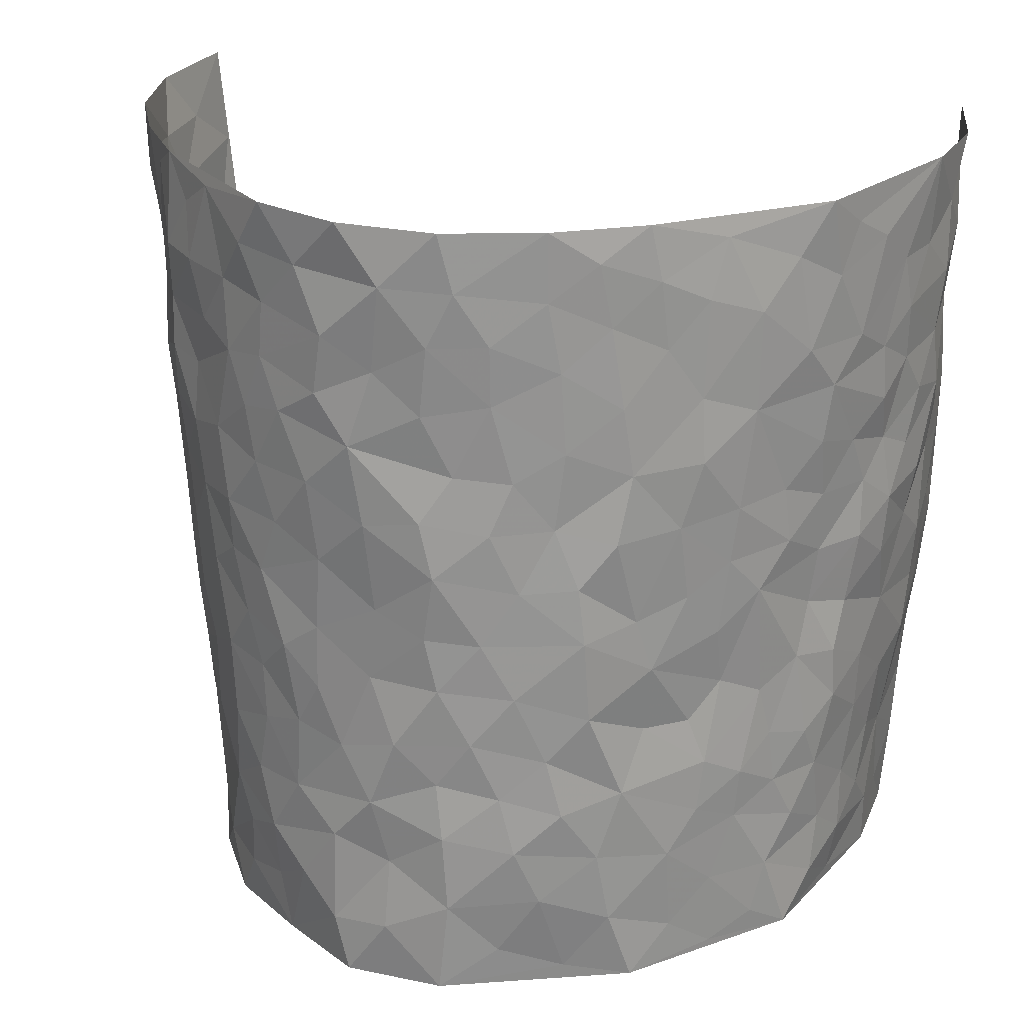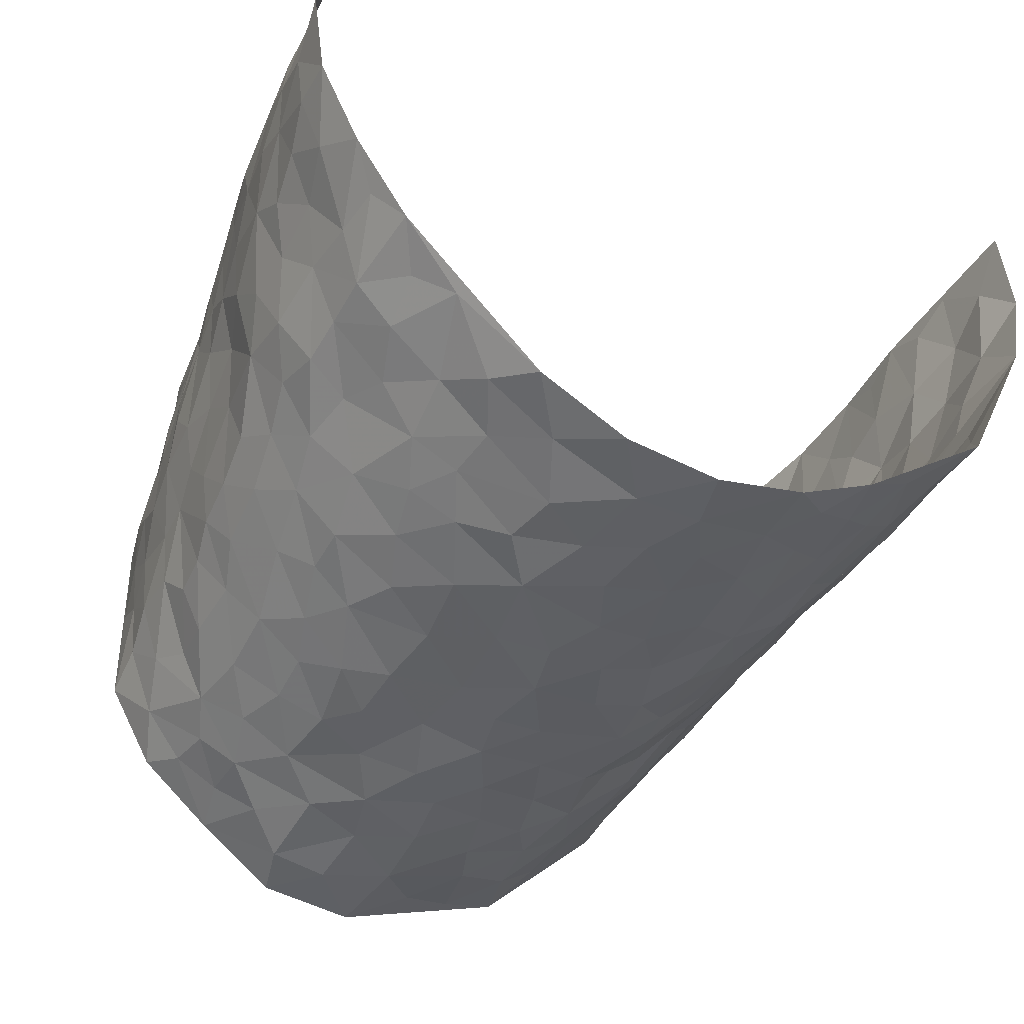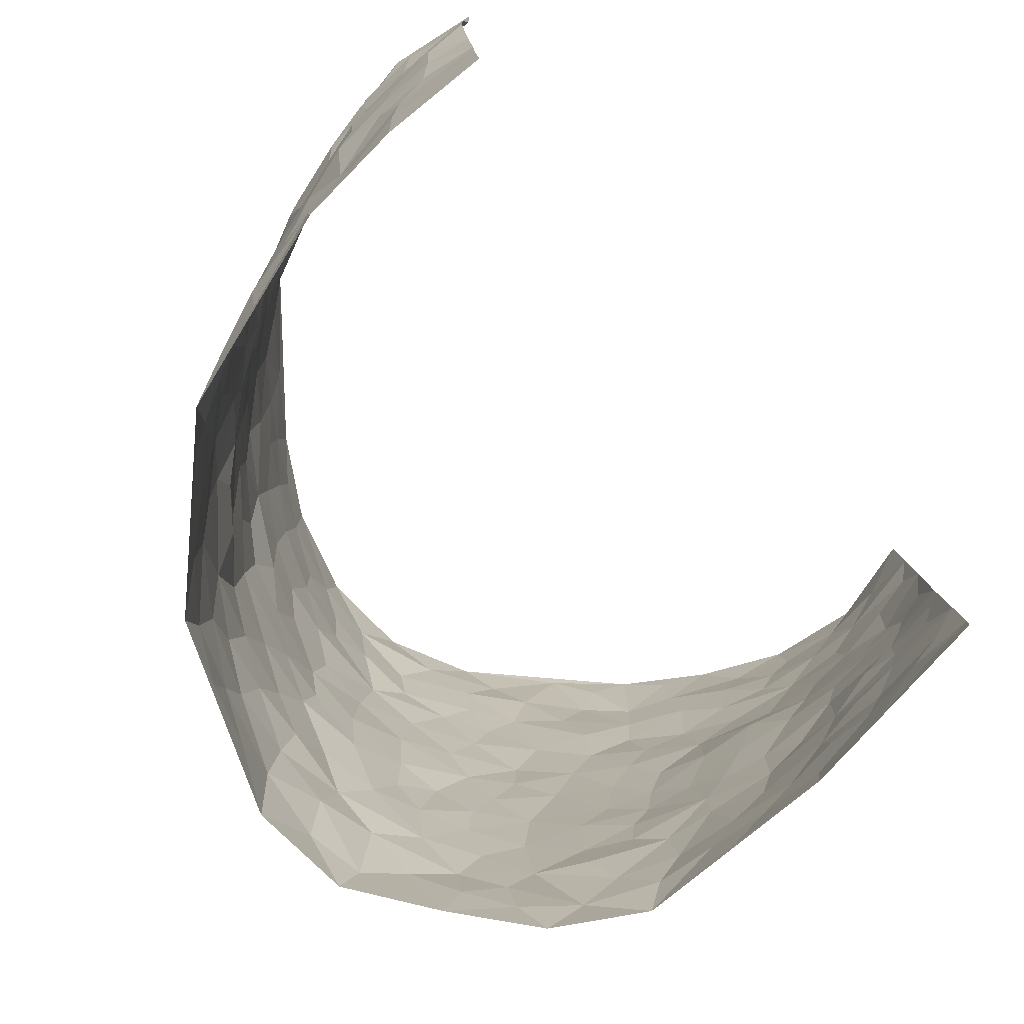
<metadata>
{"format":"obj","ext":"obj","renderer":"f3d","projection":"perspective","resolution":1024,"background":"white","views":[{"elev":24.7,"azim":-166.1,"up":"+Y"},{"elev":-42.7,"azim":151.7,"up":"+Z"},{"elev":-77.5,"azim":-49.6,"up":"+Y"}]}
</metadata>
<code>
v -0.4774 -0.003801 0.443
v -0.5166 0.9913 0.4394
v 0.3664 0.02452 0.455
v 0.5204 1.006 0.4141
v -0.5058 0.3851 0.2534
v -0.5158 0.4913 0.4381
v -0.5074 0.3502 0.3153
v 0.01029 0.005195 -0.3047
v -0.4883 0.2455 0.4383
v -0.5074 0.3306 0.3809
v -0.4696 -0.00501 0.1949
v -0.4849 0.1205 0.4406
v -0.4796 0.2862 0.1701
v -0.4808 -0.004596 0.3177
v -0.4986 0.2813 0.2991
v -0.3923 -0.002094 -0.04088
v -0.489 0.1826 0.4182
v -0.2568 0.1674 -0.1814
v -0.5005 0.3144 0.2336
v -0.4901 0.114 0.3234
v -0.4835 0.05795 0.3856
v -0.4769 0.0576 0.2565
v -0.4613 0.1205 0.1334
v -0.4709 0.0678 0.1844
v -0.4944 0.2006 0.3332
v -0.4984 0.2635 0.3689
v -0.4774 0.171 0.2295
v -0.4693 0.2032 0.1523
v -0.5156 0.4803 0.3214
v -0.4982 0.369 0.4366
v -0.5113 0.9897 0.196
v -0.4164 0.2177 0.005479
v 0.2545 0.159 -0.2202
v -0.5112 0.7409 0.4396
v -0.3065 0.3913 -0.1189
v -0.5154 0.7451 0.2418
v -0.5238 0.8233 0.2585
v -0.4387 0.4372 0.04957
v -0.4511 0.6002 0.06735
v -0.4067 0.9932 -0.02863
v -0.5151 0.6787 0.4161
v -0.4812 0.5564 0.1208
v -0.3362 0.7517 -0.1047
v -0.4042 0.2755 -0.01773
v -0.3713 0.2213 -0.05711
v -0.3932 0.1579 -0.03062
v -0.3691 0.6334 -0.06045
v -0.3136 0.5582 -0.1233
v 0.1724 0.4767 -0.26
v -0.2872 0.2203 -0.1526
v -0.1936 0.6122 -0.2241
v -0.322 0.6279 -0.1174
v -0.2598 0.05794 -0.174
v -0.4687 0.7039 0.09171
v -0.329 0.1919 -0.1075
v -0.5169 0.61 0.3299
v -0.02789 0.3511 -0.2862
v 0.06744 0.3433 -0.2925
v 0.2859 0.4531 -0.193
v -0.08399 0.5542 -0.2657
v -0.152 0.5585 -0.2456
v 0.1023 0.6329 -0.2846
v -0.4594 0.3405 0.09466
v -0.5077 0.5664 0.2059
v -0.5133 0.8019 0.4117
v -0.4221 0.1241 0.02661
v -0.3059 0.01075 -0.1283
v -0.511 0.4582 0.2522
v -0.4455 0.1664 0.07999
v -0.4333 0.01285 0.07834
v -0.2188 0.002874 -0.2156
v -0.4453 0.08206 0.07693
v -0.4176 0.04849 0.0117
v -0.3526 0.03458 -0.08338
v -0.3669 0.101 -0.06812
v -0.5155 0.6779 0.3498
v -0.5148 0.866 0.4316
v -0.4959 0.5027 0.1952
v 0.008356 1 -0.2798
v -0.5216 0.6672 0.2607
v -0.4338 0.3103 0.02688
v -0.398 0.4574 -0.006072
v 0.01556 0.5745 -0.2911
v -0.03992 0.486 -0.2794
v 0.01235 0.4226 -0.2888
v -0.111 0.1299 -0.2701
v -0.4379 0.6648 0.04078
v -0.5186 0.554 0.3733
v -0.5044 0.684 0.1917
v -0.3641 0.2935 -0.0635
v -0.4561 0.2617 0.0927
v -0.4067 0.6838 -0.01998
v -0.1603 0.4871 -0.2474
v -0.2332 0.4366 -0.195
v -0.4687 0.6426 0.1124
v -0.0006528 0.1209 -0.3002
v -0.3466 0.5076 -0.08895
v -0.2941 0.2869 -0.1441
v -0.2146 0.5044 -0.2052
v -0.1664 0.3835 -0.2446
v -0.518 0.6162 0.4385
v -0.4935 0.6158 0.1651
v -0.5127 0.5719 0.271
v -0.3042 0.1086 -0.132
v -0.407 0.5288 2.104e-06
v -0.4769 0.4002 0.1436
v -0.1171 0.3271 -0.2621
v -0.1365 0.2521 -0.2606
v -0.409 0.6071 -0.004014
v 0.1193 0.7317 -0.282
v 0.006383 0.219 -0.2975
v -0.06202 0.2761 -0.2799
v 0.01538 0.2918 -0.2893
v -0.3509 0.3609 -0.07654
v -0.1779 0.1861 -0.2398
v -0.4758 0.4818 0.1134
v -0.4309 0.3769 0.02365
v -0.3896 0.3882 -0.02669
v -0.2691 0.524 -0.1636
v -0.2239 0.3506 -0.1907
v -0.3028 0.4653 -0.1313
v -0.204 0.2726 -0.2209
v -0.07986 0.4142 -0.2728
v -0.4517 0.5264 0.05869
v -0.0816 0.2011 -0.2817
v -0.1927 0.09474 -0.2328
v -0.3346 0.256 -0.1057
v -0.5167 0.4299 0.3853
v -0.5119 0.413 0.3245
v 0.1004 0.426 -0.2773
v 0.2104 0.2399 -0.2448
v 0.09126 0.5198 -0.2793
v 0.0284 0.4908 -0.2879
v 0.1732 0.3953 -0.2624
v 0.4752 0.5007 0.2492
v 0.2232 0.4365 -0.2402
v 0.2595 0.3155 -0.2132
v 0.1667 0.5703 -0.2613
v 0.1309 1.001 -0.272
v -0.2603 0.6198 -0.1742
v 0.3766 0.8811 -0.09711
v 0.4165 0.999 -0.04193
v -0.1959 0.7816 -0.2133
v -0.04983 0.8656 -0.2695
v -0.273 0.3475 -0.1508
v -0.3764 0.5623 -0.05406
v -0.0601 0.05566 -0.2788
v -0.138 0.02415 -0.2478
v 0.1341 0.005113 -0.2938
v 0.02204 0.8622 -0.2823
v -0.006104 0.7017 -0.2751
v 0.3578 0.1977 -0.09608
v 0.3178 0.2911 -0.166
v 0.4445 0.5269 0.0511
v 0.43 0.5459 -0.01476
v 0.3772 0.1362 -0.0686
v 0.4084 0.2287 -0.008576
v 0.3638 0.362 -0.1078
v 0.03234 0.6437 -0.2879
v -0.04955 0.63 -0.2738
v -0.1343 0.7313 -0.2439
v -0.07564 0.695 -0.2628
v -0.05056 0.792 -0.2679
v -0.1227 0.6343 -0.248
v 0.03084 0.7766 -0.2808
v 0.2412 1 -0.2162
v -0.01022 0.9286 -0.2784
v -0.2399 0.8461 -0.1776
v -0.181 0.8807 -0.2151
v -0.2785 0.7803 -0.1532
v -0.2177 0.9977 -0.1846
v -0.208 0.697 -0.2095
v -0.2833 0.7001 -0.1584
v -0.128 0.8307 -0.2436
v -0.1115 0.9997 -0.2465
v 0.2196 0.7486 -0.2348
v 0.1807 0.6702 -0.2582
v 0.3111 0.5967 -0.1747
v 0.2577 0.5256 -0.2155
v 0.2603 0.668 -0.2095
v 0.3732 0.7445 -0.09482
v 0.3292 0.6847 -0.1511
v 0.2759 0.7353 -0.196
v 0.0775 0.9316 -0.2837
v 0.08847 0.8262 -0.2787
v 0.1536 0.861 -0.267
v 0.2435 0.8756 -0.2109
v 0.3028 0.7949 -0.1708
v 0.2318 0.5983 -0.229
v -0.5285 0.859 0.3424
v -0.4898 0.8091 0.1442
v -0.5189 0.7668 0.3288
v -0.5341 0.9888 0.3157
v -0.5232 0.9317 0.3819
v -0.5226 0.9122 0.2704
v -0.5034 0.877 0.1951
v -0.4605 0.9223 0.07562
v -0.4815 0.8781 0.1272
v -0.4883 0.7386 0.15
v -0.4415 0.8083 0.03251
v -0.4649 0.7741 0.08882
v -0.4165 0.8955 -0.009596
v -0.3383 0.8749 -0.1018
v -0.4318 0.9542 0.02224
v -0.3901 0.812 -0.04974
v -0.3733 0.9322 -0.06222
v -0.2979 0.9705 -0.1237
v -0.4158 0.756 -0.01069
v -0.2822 0.9 -0.1458
v -0.2314 0.93 -0.1818
v 0.1645 0.7876 -0.2636
v 0.2484 0.8068 -0.2114
v 0.1903 0.9362 -0.2435
v 0.3527 0.8132 -0.1183
v 0.3108 0.8819 -0.156
v 0.3408 0.9838 -0.1211
v 0.2767 0.9396 -0.1902
v 0.3835 0.9488 -0.07837
v 0.3472 0.4945 -0.1355
v 0.3084 0.5308 -0.1736
v 0.4109 0.6041 -0.05101
v 0.3813 0.6651 -0.09395
v 0.3645 0.5888 -0.1151
v 0.3241 0.1914 -0.1564
v 0.3991 0.3346 -0.0498
v 0.3966 0.5224 -0.07248
v 0.3234 0.3893 -0.1618
v -0.1127 0.916 -0.2473
v -0.1673 0.9586 -0.2212
v 0.2992 0.1345 -0.1786
v 0.3955 0.01904 0.08617
v 0.2043 0.336 -0.2478
v 0.2636 0.387 -0.209
v 0.4223 0.2498 0.05121
v 0.5344 0.9957 0.173
v 0.4166 0.2692 0.4459
v 0.4214 0.8123 -0.04645
v 0.4676 0.4899 0.1764
v 0.4215 0.7468 -0.05088
v 0.4608 0.5146 0.4351
v 0.4467 0.2965 0.1337
v 0.4201 0.4674 -0.02811
v 0.4478 0.3166 0.2428
v 0.4311 0.4155 0.02429
v 0.3909 0.002861 -0.03701
v 0.1005 0.2555 -0.2897
v 0.3948 0.07814 -0.02178
v 0.1417 0.3218 -0.2715
v 0.3638 0.2675 -0.106
v 0.4311 0.2768 0.3404
v 0.4499 0.4633 0.1018
v 0.4036 0.08486 0.05056
v 0.3877 0.4265 -0.0805
v 0.4369 0.3731 0.07139
v 0.2759 0.2339 -0.2022
v 0.3936 0.272 -0.05109
v 0.2519 0.08065 -0.2108
v 0.3292 0.003028 -0.1433
v 0.2349 0.004862 -0.2217
v 0.2046 0.1168 -0.2534
v 0.07728 0.173 -0.2898
v 0.1538 0.1925 -0.2751
v 0.4166 0.1504 0.08263
v 0.4646 0.4275 0.2377
v 0.4347 0.2266 0.2166
v 0.4109 0.08536 0.1235
v 0.4534 0.3868 0.1313
v 0.4556 0.3424 0.1817
v 0.4398 0.338 0.35
v 0.4849 0.5686 0.1997
v 0.4256 0.1497 0.163
v 0.4185 0.1583 0.2341
v 0.4468 0.3765 0.3029
v 0.4414 0.3642 0.4058
v 0.4634 0.4474 0.3459
v 0.4261 0.3146 0.04837
v 0.4073 0.1177 0.2931
v 0.3049 0.06482 -0.1681
v 0.356 0.06967 -0.1078
v 0.0818 0.08127 -0.3007
v 0.1536 0.07537 -0.2858
v 0.5029 0.7586 0.4259
v 0.4141 0.08564 0.2055
v 0.4347 0.2182 0.1226
v 0.4509 0.4393 0.4208
v 0.4753 0.5181 0.364
v 0.4322 0.2591 0.2757
v 0.408 0.1491 0.002822
v 0.396 0.009859 0.21
v 0.4132 0.3936 -0.03255
v 0.3854 0.08325 0.4143
v 0.4007 0.1449 0.4518
v 0.422 0.1909 0.3104
v 0.4015 0.1404 0.371
v 0.3862 0.02298 0.3052
v 0.4125 0.2048 0.4076
v 0.4605 0.5581 0.1237
v 0.4872 0.6321 0.1441
v 0.4599 0.6352 0.03945
v 0.5098 0.6939 0.2761
v 0.4794 0.7698 0.08206
v 0.489 0.6348 0.4103
v 0.4988 0.6424 0.2194
v 0.4918 0.6005 0.3096
v 0.5101 0.742 0.1813
v 0.4803 0.5363 0.3026
v 0.4878 0.5821 0.3717
v 0.5065 0.6643 0.3443
v 0.4809 0.6914 0.09096
v 0.4589 0.7232 0.01833
v 0.4281 0.6744 -0.03019
v 0.532 0.8533 0.2972
v 0.5166 0.8687 0.1559
v 0.5231 0.7769 0.2587
v 0.5199 0.7817 0.3444
v 0.5267 0.843 0.2242
v 0.5124 0.8823 0.4173
v 0.5044 0.8003 0.141
v 0.5148 0.8185 0.3998
v 0.5322 0.9285 0.1828
v 0.5521 0.9982 0.295
v 0.4837 0.9976 0.06219
v 0.5406 0.9255 0.2617
v 0.5317 0.9316 0.3484
v 0.5047 0.9324 0.1064
v 0.454 0.9011 0.01302
v 0.4235 0.8819 -0.0464
v 0.4502 0.9697 0.009568
v 0.4572 0.8212 0.02473
v 0.484 0.8597 0.08653
f 29 6 128
f 12 21 20
f 26 10 9
f 55 45 46
f 27 19 15
f 26 9 17
f 101 6 88
f 12 1 21
f 7 15 19
f 125 86 96
f 84 123 85
f 129 29 128
f 25 27 15
f 12 20 17
f 73 75 66
f 22 14 11
f 26 17 25
f 9 12 17
f 25 15 26
f 5 129 7
f 52 146 48
f 55 18 50
f 7 19 5
f 20 27 25
f 124 82 105
f 41 76 34
f 20 14 22
f 14 20 21
f 14 21 1
f 24 22 11
f 24 27 22
f 72 66 69
f 69 32 91
f 70 24 11
f 24 23 27
f 17 20 25
f 27 20 22
f 10 15 7
f 10 26 15
f 23 28 27
f 27 13 19
f 28 23 69
f 13 27 28
f 119 121 94
f 10 7 129
f 6 30 128
f 9 10 30
f 36 192 80
f 80 102 89
f 118 81 44
f 64 103 78
f 115 126 86
f 45 32 46
f 91 63 13
f 129 68 29
f 95 87 54
f 95 54 199
f 202 40 204
f 82 97 105
f 29 88 6
f 18 55 104
f 148 126 71
f 38 82 124
f 50 18 122
f 117 82 38
f 5 19 106
f 82 117 118
f 80 64 102
f 127 45 55
f 194 77 190
f 98 35 114
f 39 124 105
f 127 50 98
f 106 19 13
f 66 75 46
f 39 95 42
f 63 117 38
f 95 89 102
f 101 56 76
f 51 140 99
f 18 53 126
f 62 83 132
f 45 127 90
f 112 113 57
f 103 29 68
f 130 85 58
f 109 39 105
f 35 94 121
f 113 246 58
f 151 165 163
f 120 100 94
f 114 127 98
f 192 190 65
f 95 39 87
f 36 191 37
f 67 104 74
f 56 101 88
f 13 63 106
f 192 34 76
f 268 241 243
f 108 115 125
f 93 84 60
f 133 84 85
f 156 288 157
f 101 76 41
f 80 103 64
f 105 97 146
f 99 61 51
f 92 109 47
f 125 96 111
f 158 227 153
f 75 104 55
f 69 66 32
f 81 91 32
f 106 78 68
f 42 64 78
f 77 34 65
f 24 70 72
f 75 73 16
f 16 71 67
f 2 34 77
f 13 28 91
f 103 56 88
f 56 80 76
f 72 69 23
f 11 16 70
f 16 73 70
f 16 67 74
f 115 18 126
f 24 72 23
f 73 72 70
f 16 74 75
f 72 73 66
f 32 45 44
f 84 83 60
f 66 46 32
f 78 106 116
f 117 63 81
f 67 53 104
f 103 68 78
f 69 91 28
f 36 80 89
f 106 38 116
f 106 68 5
f 81 118 117
f 62 132 138
f 32 44 81
f 53 67 71
f 57 58 85
f 123 100 107
f 93 60 61
f 33 230 224
f 8 96 147
f 132 133 130
f 140 48 119
f 93 100 123
f 122 98 50
f 164 60 160
f 53 71 126
f 125 112 108
f 193 194 195
f 75 55 46
f 63 91 81
f 56 103 80
f 196 198 31
f 18 104 53
f 121 48 97
f 38 106 63
f 118 97 82
f 97 35 121
f 51 172 140
f 130 134 49
f 87 39 109
f 288 252 263
f 97 114 35
f 47 43 92
f 57 113 58
f 248 130 58
f 34 101 41
f 114 90 127
f 116 124 42
f 145 94 35
f 118 114 97
f 167 79 175
f 98 145 35
f 85 123 57
f 43 47 52
f 199 36 89
f 42 78 116
f 159 83 62
f 88 29 103
f 74 104 75
f 118 44 90
f 173 140 172
f 42 95 102
f 190 192 37
f 65 190 77
f 89 95 199
f 125 111 112
f 92 87 109
f 18 115 122
f 177 180 176
f 112 57 107
f 109 105 146
f 93 94 100
f 285 286 275
f 96 86 147
f 137 232 131
f 57 123 107
f 87 92 208
f 49 134 136
f 132 130 49
f 161 164 162
f 50 127 55
f 122 108 107
f 122 107 100
f 48 140 52
f 118 90 114
f 99 119 94
f 123 84 93
f 36 37 192
f 48 121 119
f 120 122 100
f 39 42 124
f 38 124 116
f 248 58 246
f 44 45 90
f 98 122 120
f 146 52 47
f 94 93 99
f 168 209 170
f 212 183 188
f 202 197 200
f 42 102 64
f 107 108 112
f 99 93 61
f 8 280 96
f 112 111 113
f 125 115 86
f 115 108 122
f 128 30 10
f 5 68 129
f 10 129 128
f 132 49 138
f 83 84 133
f 130 133 85
f 83 133 132
f 248 134 130
f 156 152 224
f 151 110 165
f 212 186 211
f 153 224 249
f 254 251 244
f 246 261 262
f 225 158 249
f 49 136 179
f 185 184 150
f 214 188 181
f 181 188 182
f 161 163 174
f 143 170 172
f 110 211 185
f 184 79 167
f 174 228 169
f 62 110 159
f 163 150 144
f 210 169 229
f 170 143 168
f 176 211 110
f 98 120 145
f 94 145 120
f 48 146 97
f 109 146 47
f 148 86 126
f 147 86 148
f 71 8 148
f 8 147 148
f 244 276 254
f 232 136 134
f 174 143 161
f 60 83 160
f 163 162 151
f 159 160 83
f 261 281 262
f 259 281 149
f 219 220 59
f 246 113 111
f 33 255 131
f 157 256 152
f 137 255 153
f 230 278 279
f 262 260 33
f 154 155 242
f 131 255 137
f 248 131 232
f 281 280 149
f 259 258 278
f 220 179 59
f 159 151 160
f 162 160 151
f 164 61 60
f 228 174 144
f 144 174 163
f 159 110 151
f 161 172 164
f 186 184 185
f 161 162 163
f 61 164 51
f 160 162 164
f 187 217 213
f 150 163 165
f 205 202 200
f 79 184 139
f 170 43 173
f 174 169 143
f 161 143 172
f 167 144 150
f 176 180 183
f 172 170 173
f 223 226 221
f 185 150 165
f 99 140 119
f 207 206 203
f 172 51 164
f 43 52 173
f 173 52 140
f 167 175 228
f 228 229 169
f 210 168 169
f 177 110 62
f 189 138 179
f 62 138 177
f 136 232 233
f 181 182 222
f 150 184 167
f 178 180 189
f 49 179 138
f 177 138 189
f 180 178 182
f 178 179 220
f 307 308 304
f 222 223 221
f 215 187 188
f 176 183 212
f 187 213 186
f 214 215 188
f 185 211 186
f 237 181 239
f 182 188 183
f 110 185 165
f 216 215 141
f 211 176 212
f 182 183 180
f 176 110 177
f 213 184 186
f 178 189 179
f 177 189 180
f 195 190 37
f 197 198 200
f 195 194 190
f 34 192 65
f 80 192 76
f 37 196 195
f 194 2 77
f 193 2 194
f 196 37 191
f 31 193 195
f 198 196 191
f 31 195 196
f 199 201 191
f 197 204 31
f 198 191 201
f 31 198 197
f 201 199 54
f 36 199 191
f 54 208 201
f 208 43 205
f 208 54 87
f 198 201 200
f 206 205 203
f 43 170 203
f 210 207 209
f 40 202 206
f 31 204 40
f 197 202 204
f 208 205 200
f 43 203 205
f 205 206 202
f 203 209 207
f 171 40 207
f 40 206 207
f 208 200 201
f 43 208 92
f 170 209 203
f 168 143 169
f 207 210 171
f 168 210 209
f 188 187 212
f 212 187 186
f 166 139 213
f 184 213 139
f 237 214 181
f 215 214 141
f 216 141 218
f 213 217 166
f 142 166 216
f 217 216 166
f 187 215 217
f 216 217 215
f 237 141 214
f 142 216 218
f 223 222 182
f 179 136 59
f 223 220 219
f 267 238 251
f 237 327 141
f 223 182 178
f 158 290 253
f 220 223 178
f 59 233 227
f 233 59 136
f 248 246 131
f 153 249 158
f 251 254 267
f 223 219 226
f 111 261 246
f 297 251 238
f 276 256 157
f 167 228 144
f 229 228 175
f 175 171 229
f 229 171 210
f 260 257 33
f 265 271 272
f 266 289 283
f 269 243 250
f 249 224 152
f 266 283 271
f 227 233 137
f 253 227 158
f 325 313 320
f 135 264 275
f 310 329 239
f 270 298 297
f 249 256 225
f 275 273 269
f 311 222 221
f 155 154 299
f 234 276 157
f 310 311 299
f 222 239 181
f 221 226 155
f 266 263 252
f 242 290 244
f 264 273 275
f 273 264 243
f 242 244 154
f 276 290 225
f 288 234 157
f 240 282 302
f 275 286 306
f 225 290 158
f 234 263 284
f 241 254 276
f 233 232 137
f 137 153 227
f 264 135 238
f 244 251 154
f 260 259 257
f 227 253 219
f 33 224 255
f 154 297 299
f 240 302 307
f 297 154 251
f 264 268 243
f 253 226 219
f 271 284 263
f 277 294 293
f 290 242 253
f 241 234 284
f 59 227 219
f 242 155 226
f 252 245 231
f 157 152 156
f 257 230 33
f 152 256 249
f 278 230 257
f 262 33 131
f 224 153 255
f 259 278 257
f 134 248 232
f 230 279 224
f 96 261 111
f 261 96 280
f 280 281 261
f 246 262 131
f 252 247 245
f 268 267 241
f 283 277 272
f 288 247 252
f 275 274 285
f 295 291 294
f 267 268 264
f 263 234 288
f 309 310 299
f 290 276 244
f 283 272 271
f 267 254 241
f 265 243 241
f 236 240 285
f 297 238 270
f 303 305 298
f 241 276 234
f 221 155 299
f 272 277 293
f 250 243 287
f 286 285 240
f 284 271 265
f 271 263 266
f 295 3 291
f 225 256 276
f 241 284 265
f 289 266 231
f 3 292 291
f 321 235 323
f 293 294 296
f 279 278 258
f 245 279 258
f 279 156 224
f 260 281 259
f 280 8 149
f 262 281 260
f 231 266 252
f 267 264 238
f 306 304 270
f 283 289 295
f 243 269 273
f 236 269 250
f 294 292 296
f 274 236 285
f 269 274 275
f 250 287 293
f 245 289 231
f 236 274 269
f 156 279 247
f 242 226 253
f 247 279 245
f 243 265 287
f 288 156 247
f 265 272 293
f 296 292 236
f 293 287 265
f 295 294 277
f 277 283 295
f 236 250 296
f 289 3 295
f 292 294 291
f 293 296 250
f 300 304 308
f 325 320 235
f 329 330 326
f 270 304 303
f 270 303 298
f 309 305 301
f 135 306 270
f 299 297 298
f 298 309 299
f 238 135 270
f 300 314 305
f 303 300 305
f 304 306 307
f 300 303 304
f 282 319 315
f 322 325 235
f 275 306 135
f 307 306 286
f 240 307 286
f 308 307 302
f 302 282 308
f 308 282 315
f 305 309 298
f 310 309 301
f 310 301 329
f 310 239 311
f 222 311 239
f 299 311 221
f 319 312 315
f 312 323 316
f 301 305 318
f 305 314 316
f 300 308 315
f 316 314 312
f 312 314 315
f 315 314 300
f 323 312 324
f 316 313 318
f 282 4 317
f 330 313 325
f 4 321 324
f 235 320 323
f 282 317 319
f 312 319 317
f 326 325 322
f 316 320 313
f 316 318 305
f 142 218 327
f 327 218 141
f 316 323 320
f 324 312 317
f 4 324 317
f 321 323 324
f 318 313 330
f 328 326 322
f 326 327 329
f 329 327 237
f 326 328 327
f 322 142 328
f 327 328 142
f 329 237 239
f 301 318 330
f 326 330 325
f 330 329 301

</code>
